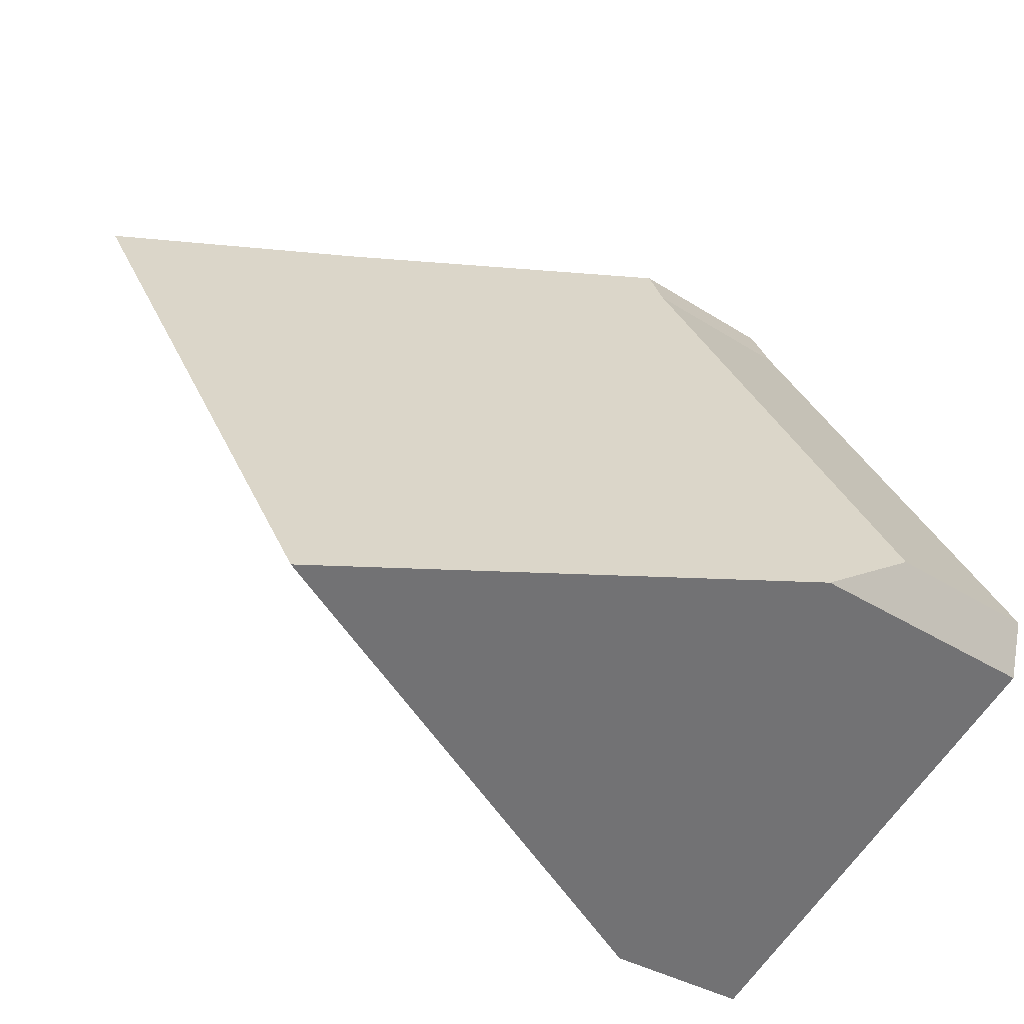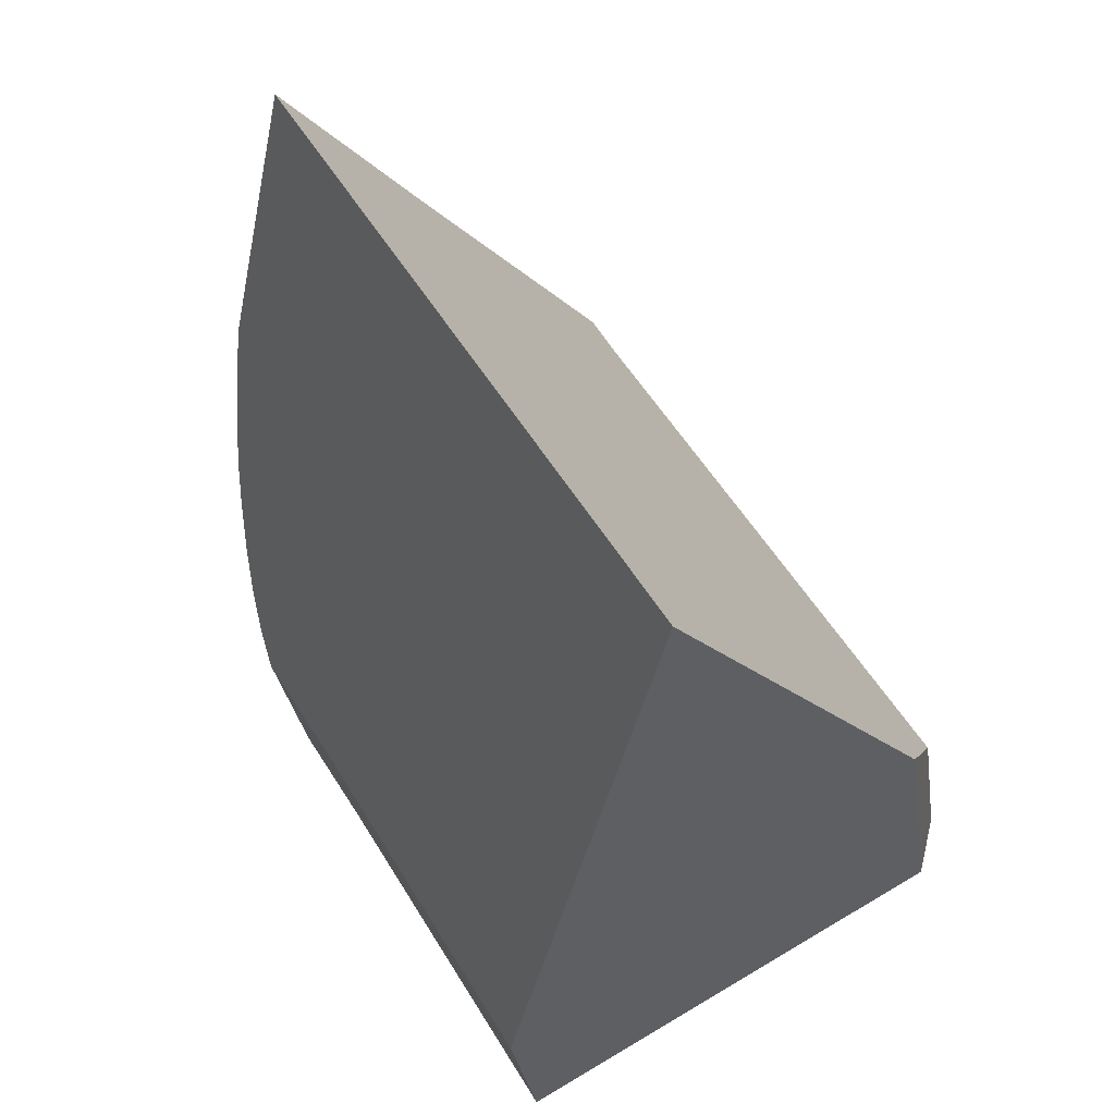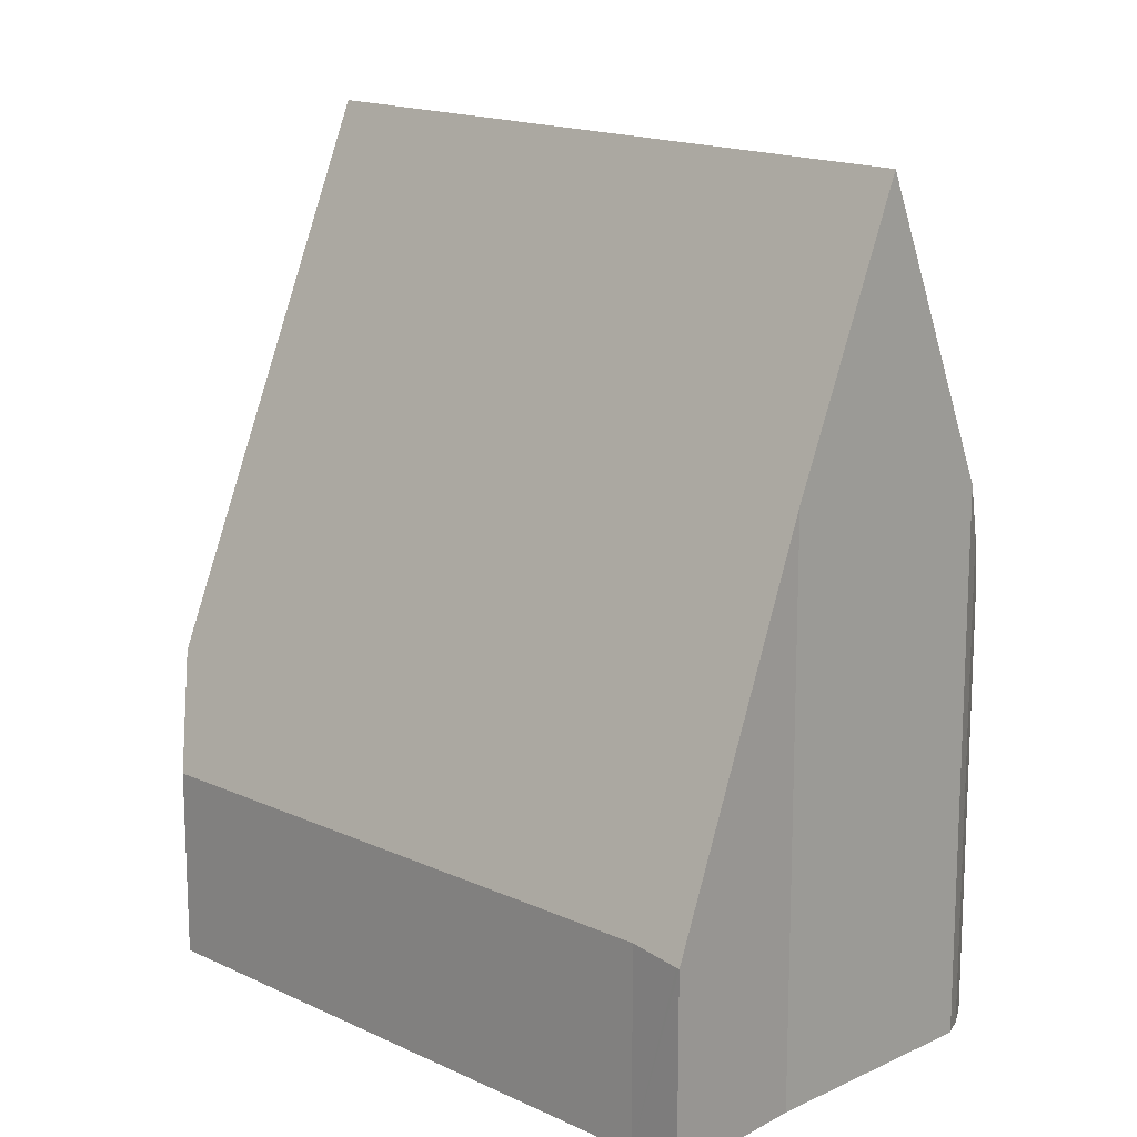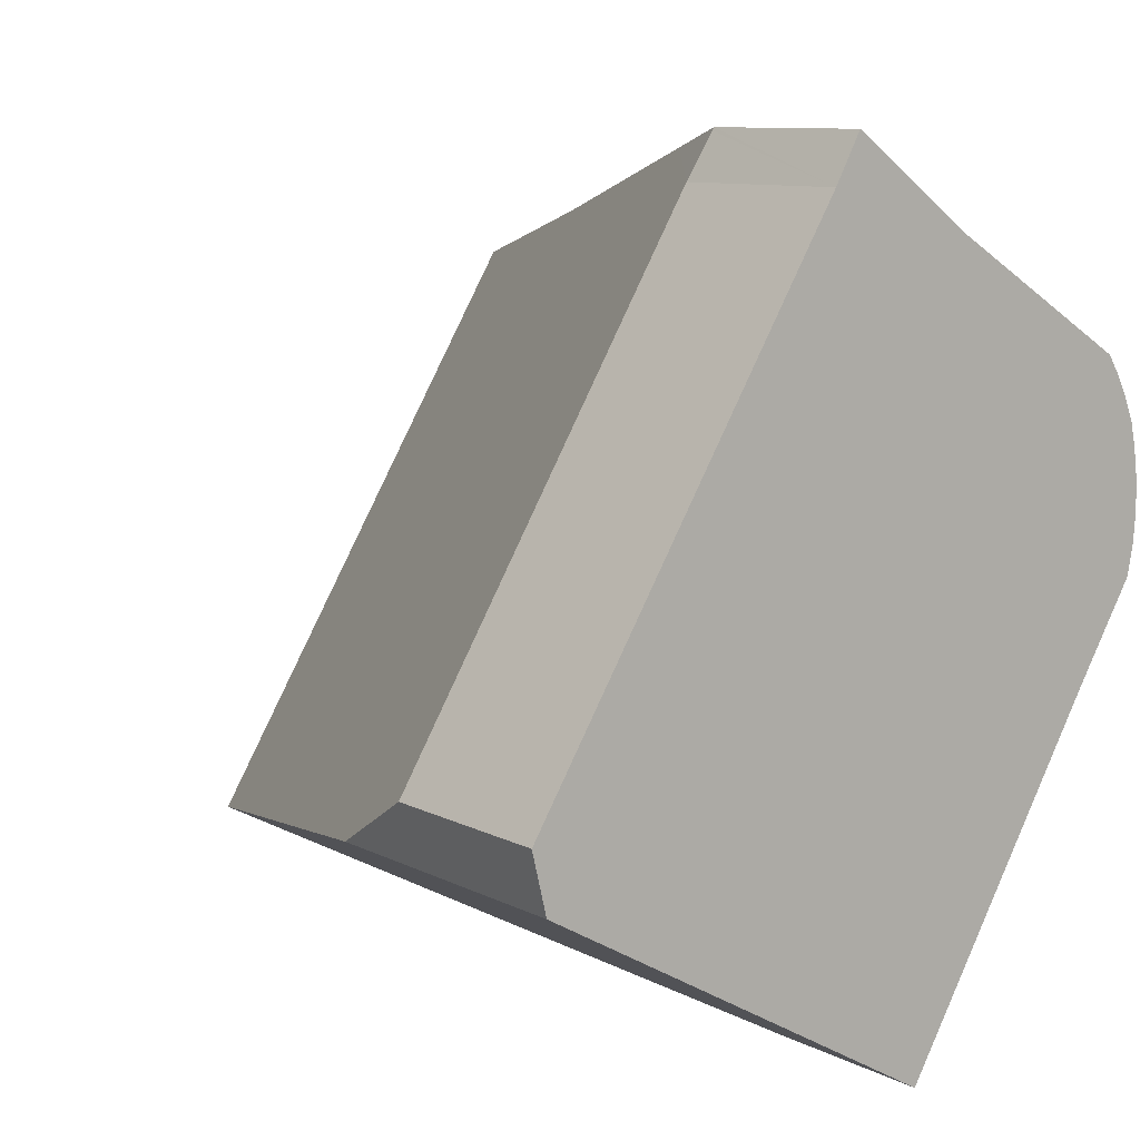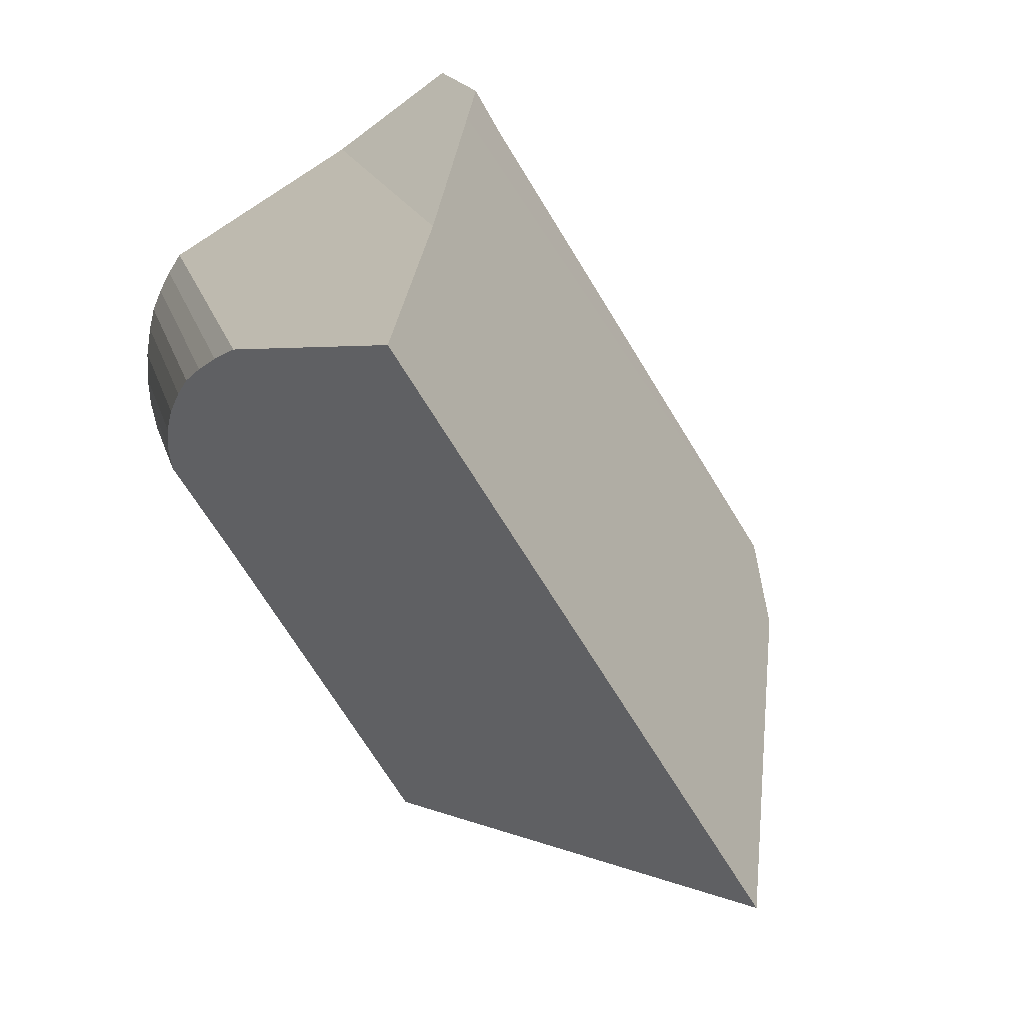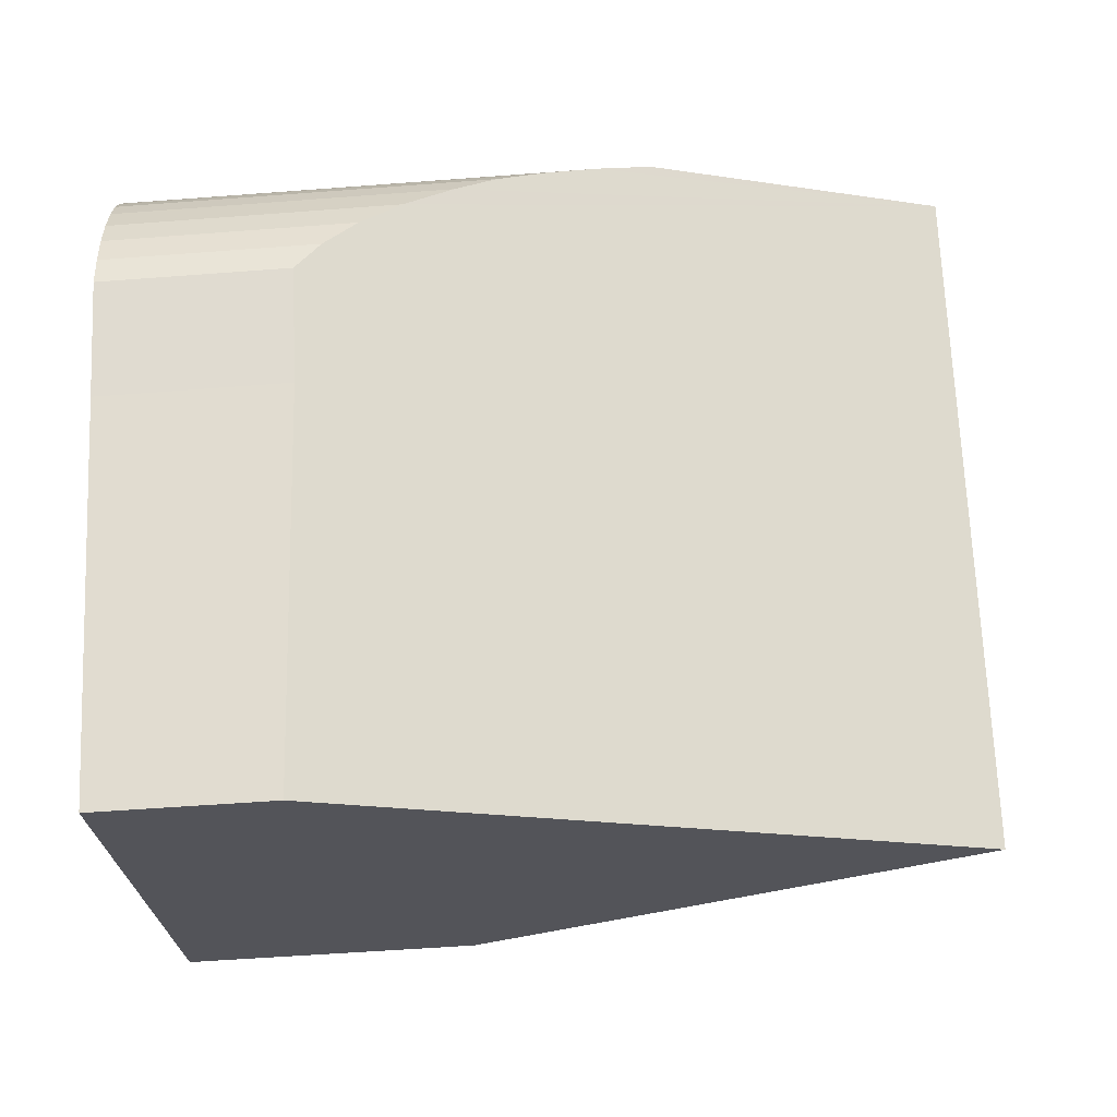
<metadata>
{"format":"obj","ext":"obj","renderer":"f3d","projection":"perspective","resolution":1024,"background":"white","views":[{"elev":-32.2,"azim":-132.6,"up":"+Z"},{"elev":-29.0,"azim":-172.0,"up":"+Z"},{"elev":16.0,"azim":-13.5,"up":"+Y"},{"elev":9.8,"azim":-37.9,"up":"+Z"},{"elev":16.5,"azim":166.8,"up":"+Z"},{"elev":-53.5,"azim":94.7,"up":"+Z"}]}
</metadata>
<code>
v  2.273 9.075 -1.87
v  7.129 2.101 0.476
v  4.847 1.977 -3.33
v  6.281 9.075 4.641
v  7.822 2.097 1.598
v  7.891 2.38 1.935
v  7.921 2.751 2.279
v  7.911 3.204 2.623
v  7.863 3.733 2.965
v  7.804 4.185 3.229
v  7.702 4.708 3.479
v  7.578 5.263 3.719
v  7.432 5.849 3.947
v  4.152 2.968 6.038
v  3.831 2.082 6.22
v  3.849 2.078 6.253
v  3.552 2.141 5.72
v  0 2.078 1.272e-16
v  0.166 3.267 -0.676
v  5.223 6.112 5.278
v  4.847 2.039e-16 -3.33
v  2.273 1.145e-16 -1.87
v  0.166 4.139e-17 -0.676
v  0 0 0
v  3.552 -3.502e-16 5.72
v  3.849 -3.829e-16 6.253
v  3.831 -3.809e-16 6.22
v  5.223 -3.232e-16 5.278
v  4.152 -3.697e-16 6.038
v  7.432 -2.417e-16 3.947
v  6.281 -2.842e-16 4.641
v  7.578 -2.277e-16 3.719
v  7.702 -2.13e-16 3.479
v  7.129 -2.915e-17 0.476
v  7.822 -9.785e-17 1.598
v  7.804 -1.977e-16 3.229
v  7.863 -1.816e-16 2.965
v  7.911 -1.606e-16 2.623
v  7.921 -1.395e-16 2.279
v  7.891 -1.185e-16 1.935
g defaultobject
f 1 2 3
f 2 1 4
f 2 4 5
f 5 4 6
f 6 4 7
f 7 4 8
f 8 4 9
f 9 4 10
f 10 4 11
f 11 4 12
f 12 4 13
f 14 15 16
f 15 14 17
f 17 14 18
f 18 14 19
f 19 14 20
f 19 20 1
f 1 20 4
f 3 19 1
f 19 3 21
f 19 21 22
f 19 22 23
f 23 18 19
f 18 23 24
f 18 25 17
f 25 18 24
f 25 15 17
f 15 25 16
f 16 25 26
f 26 25 27
f 14 28 20
f 28 14 16
f 28 16 26
f 28 26 29
f 20 13 4
f 13 20 28
f 13 28 30
f 30 28 31
f 30 12 13
f 12 30 32
f 32 11 12
f 11 32 33
f 2 21 3
f 21 2 34
f 34 2 5
f 34 5 35
f 33 10 11
f 10 33 36
f 36 9 10
f 9 36 37
f 37 8 9
f 8 37 38
f 38 7 8
f 7 38 39
f 39 6 7
f 6 39 40
f 40 5 6
f 5 40 35
f 34 22 21
f 22 34 35
f 22 35 40
f 22 40 39
f 22 39 38
f 22 38 37
f 22 37 36
f 22 36 33
f 22 33 32
f 22 32 30
f 22 30 31
f 22 31 23
f 23 31 28
f 23 28 29
f 23 29 24
f 24 29 25
f 25 29 27
f 27 29 26

</code>
